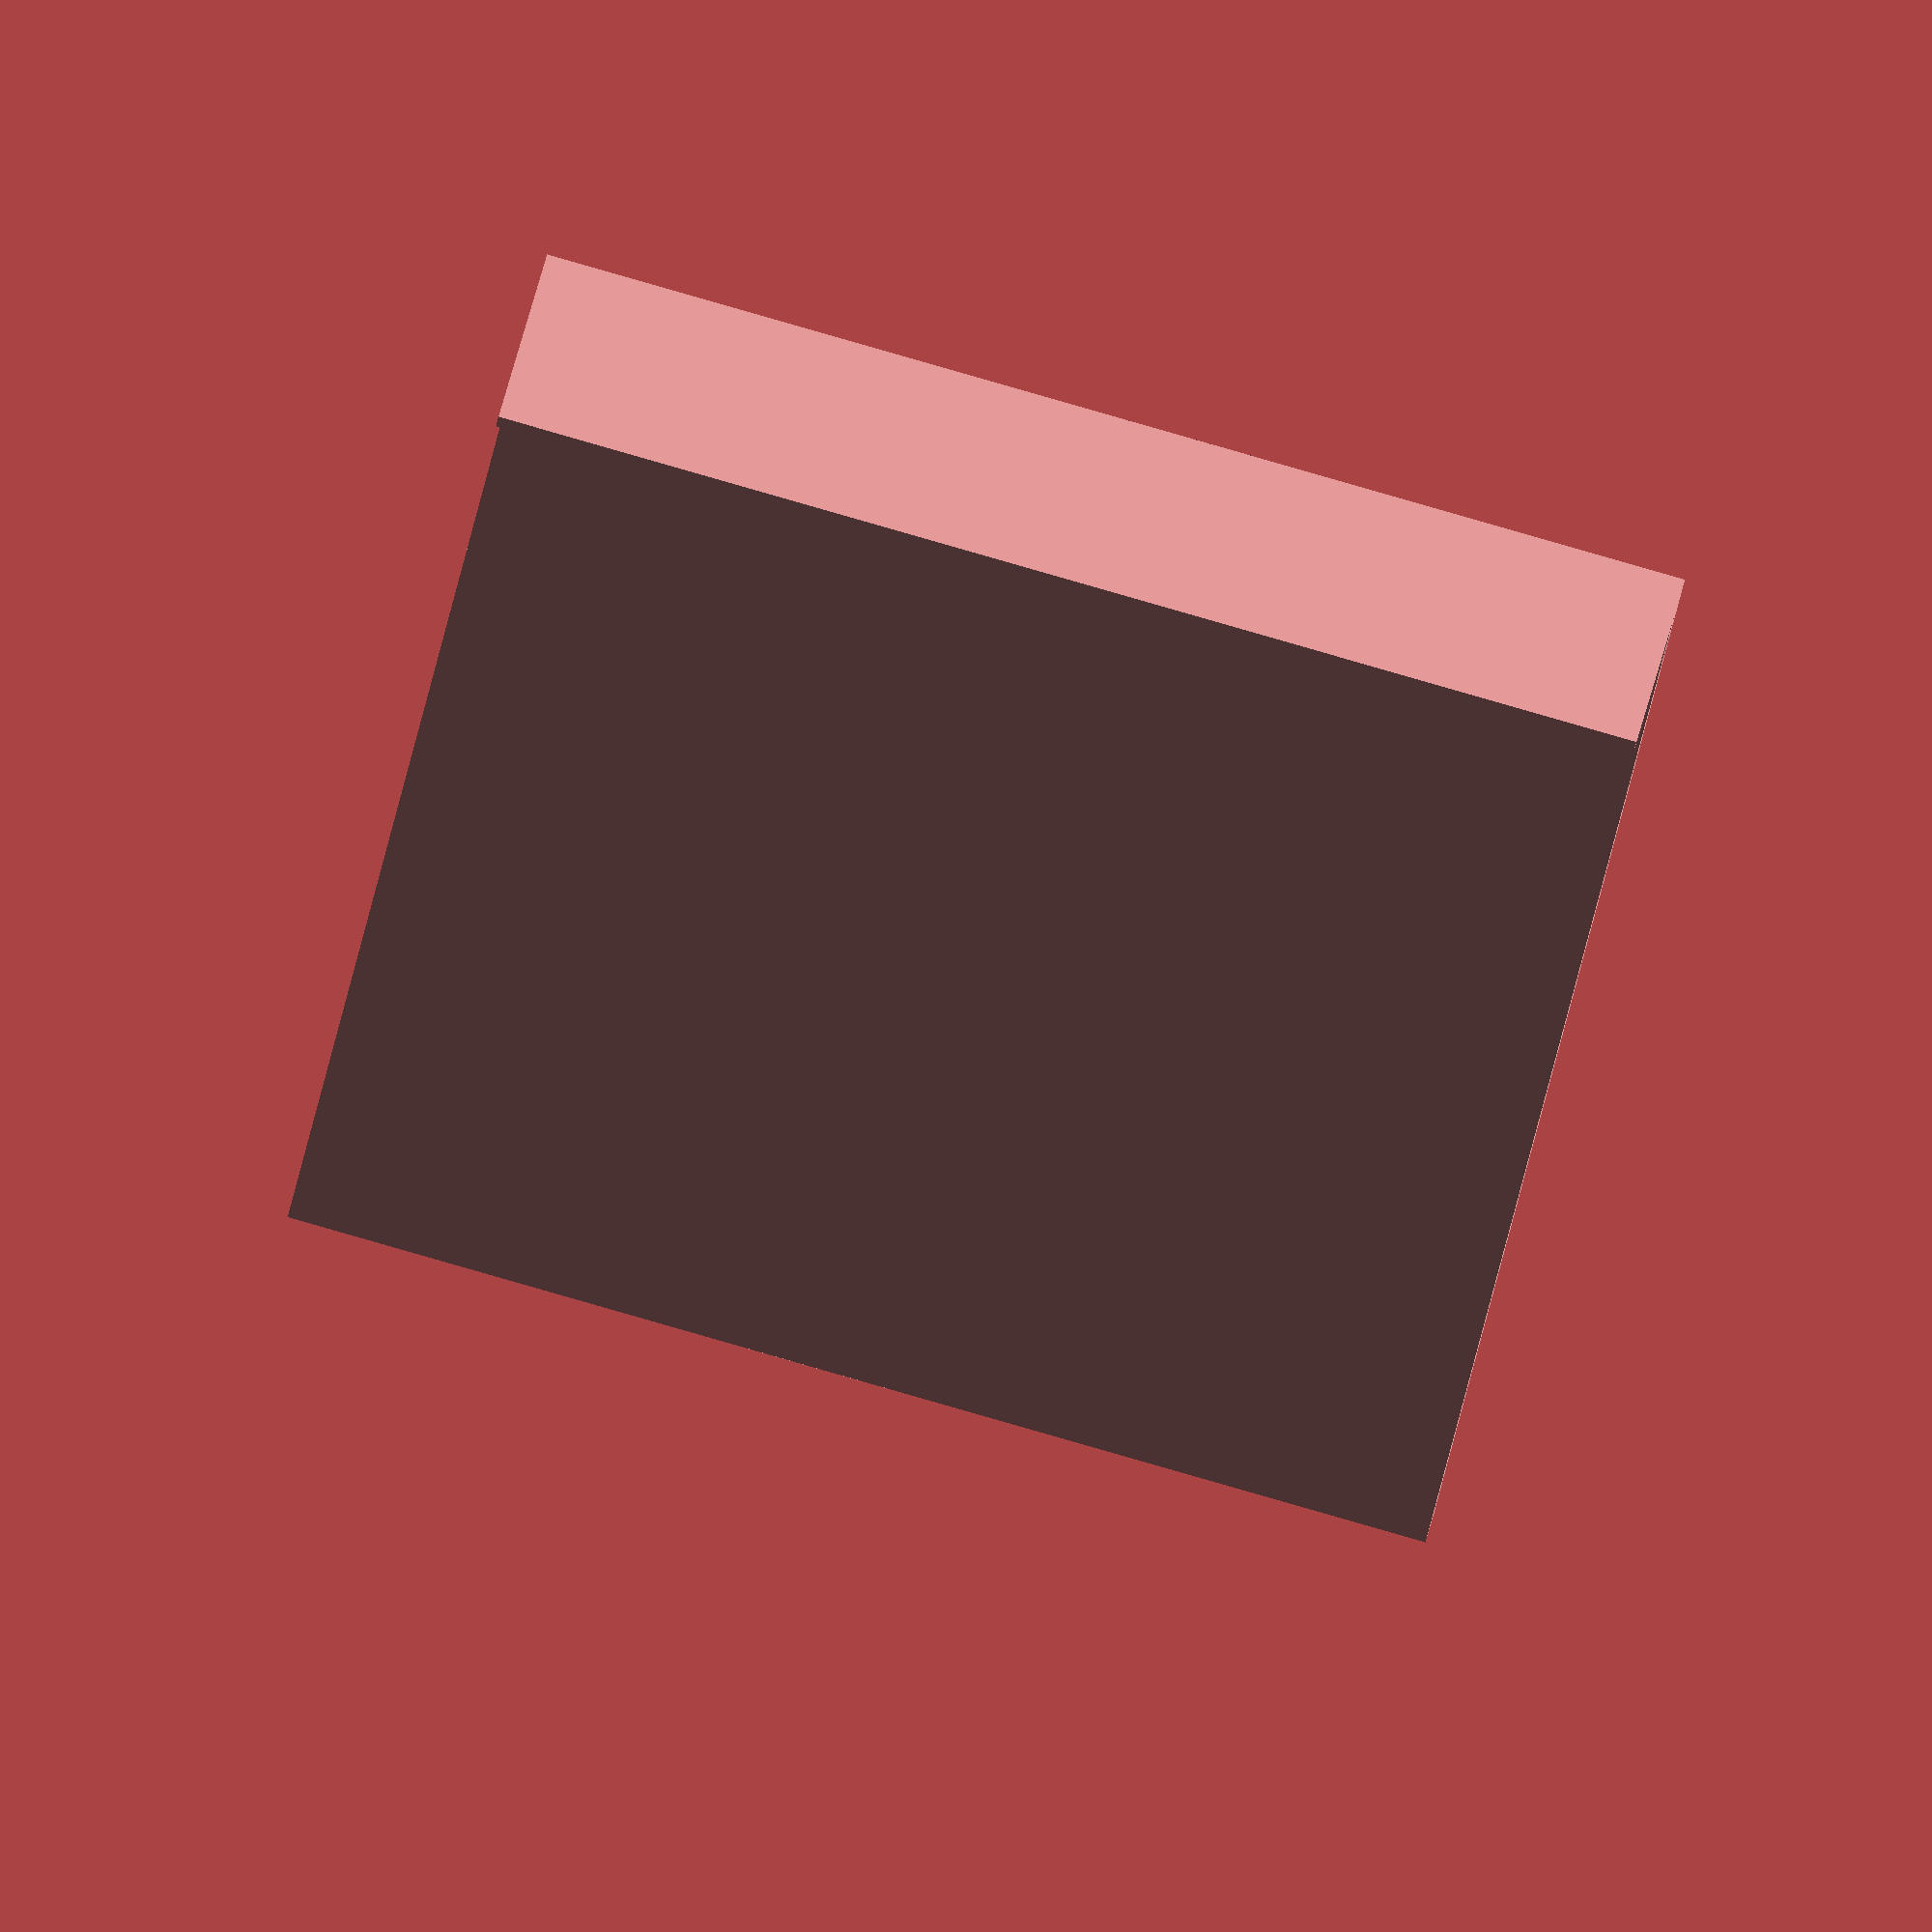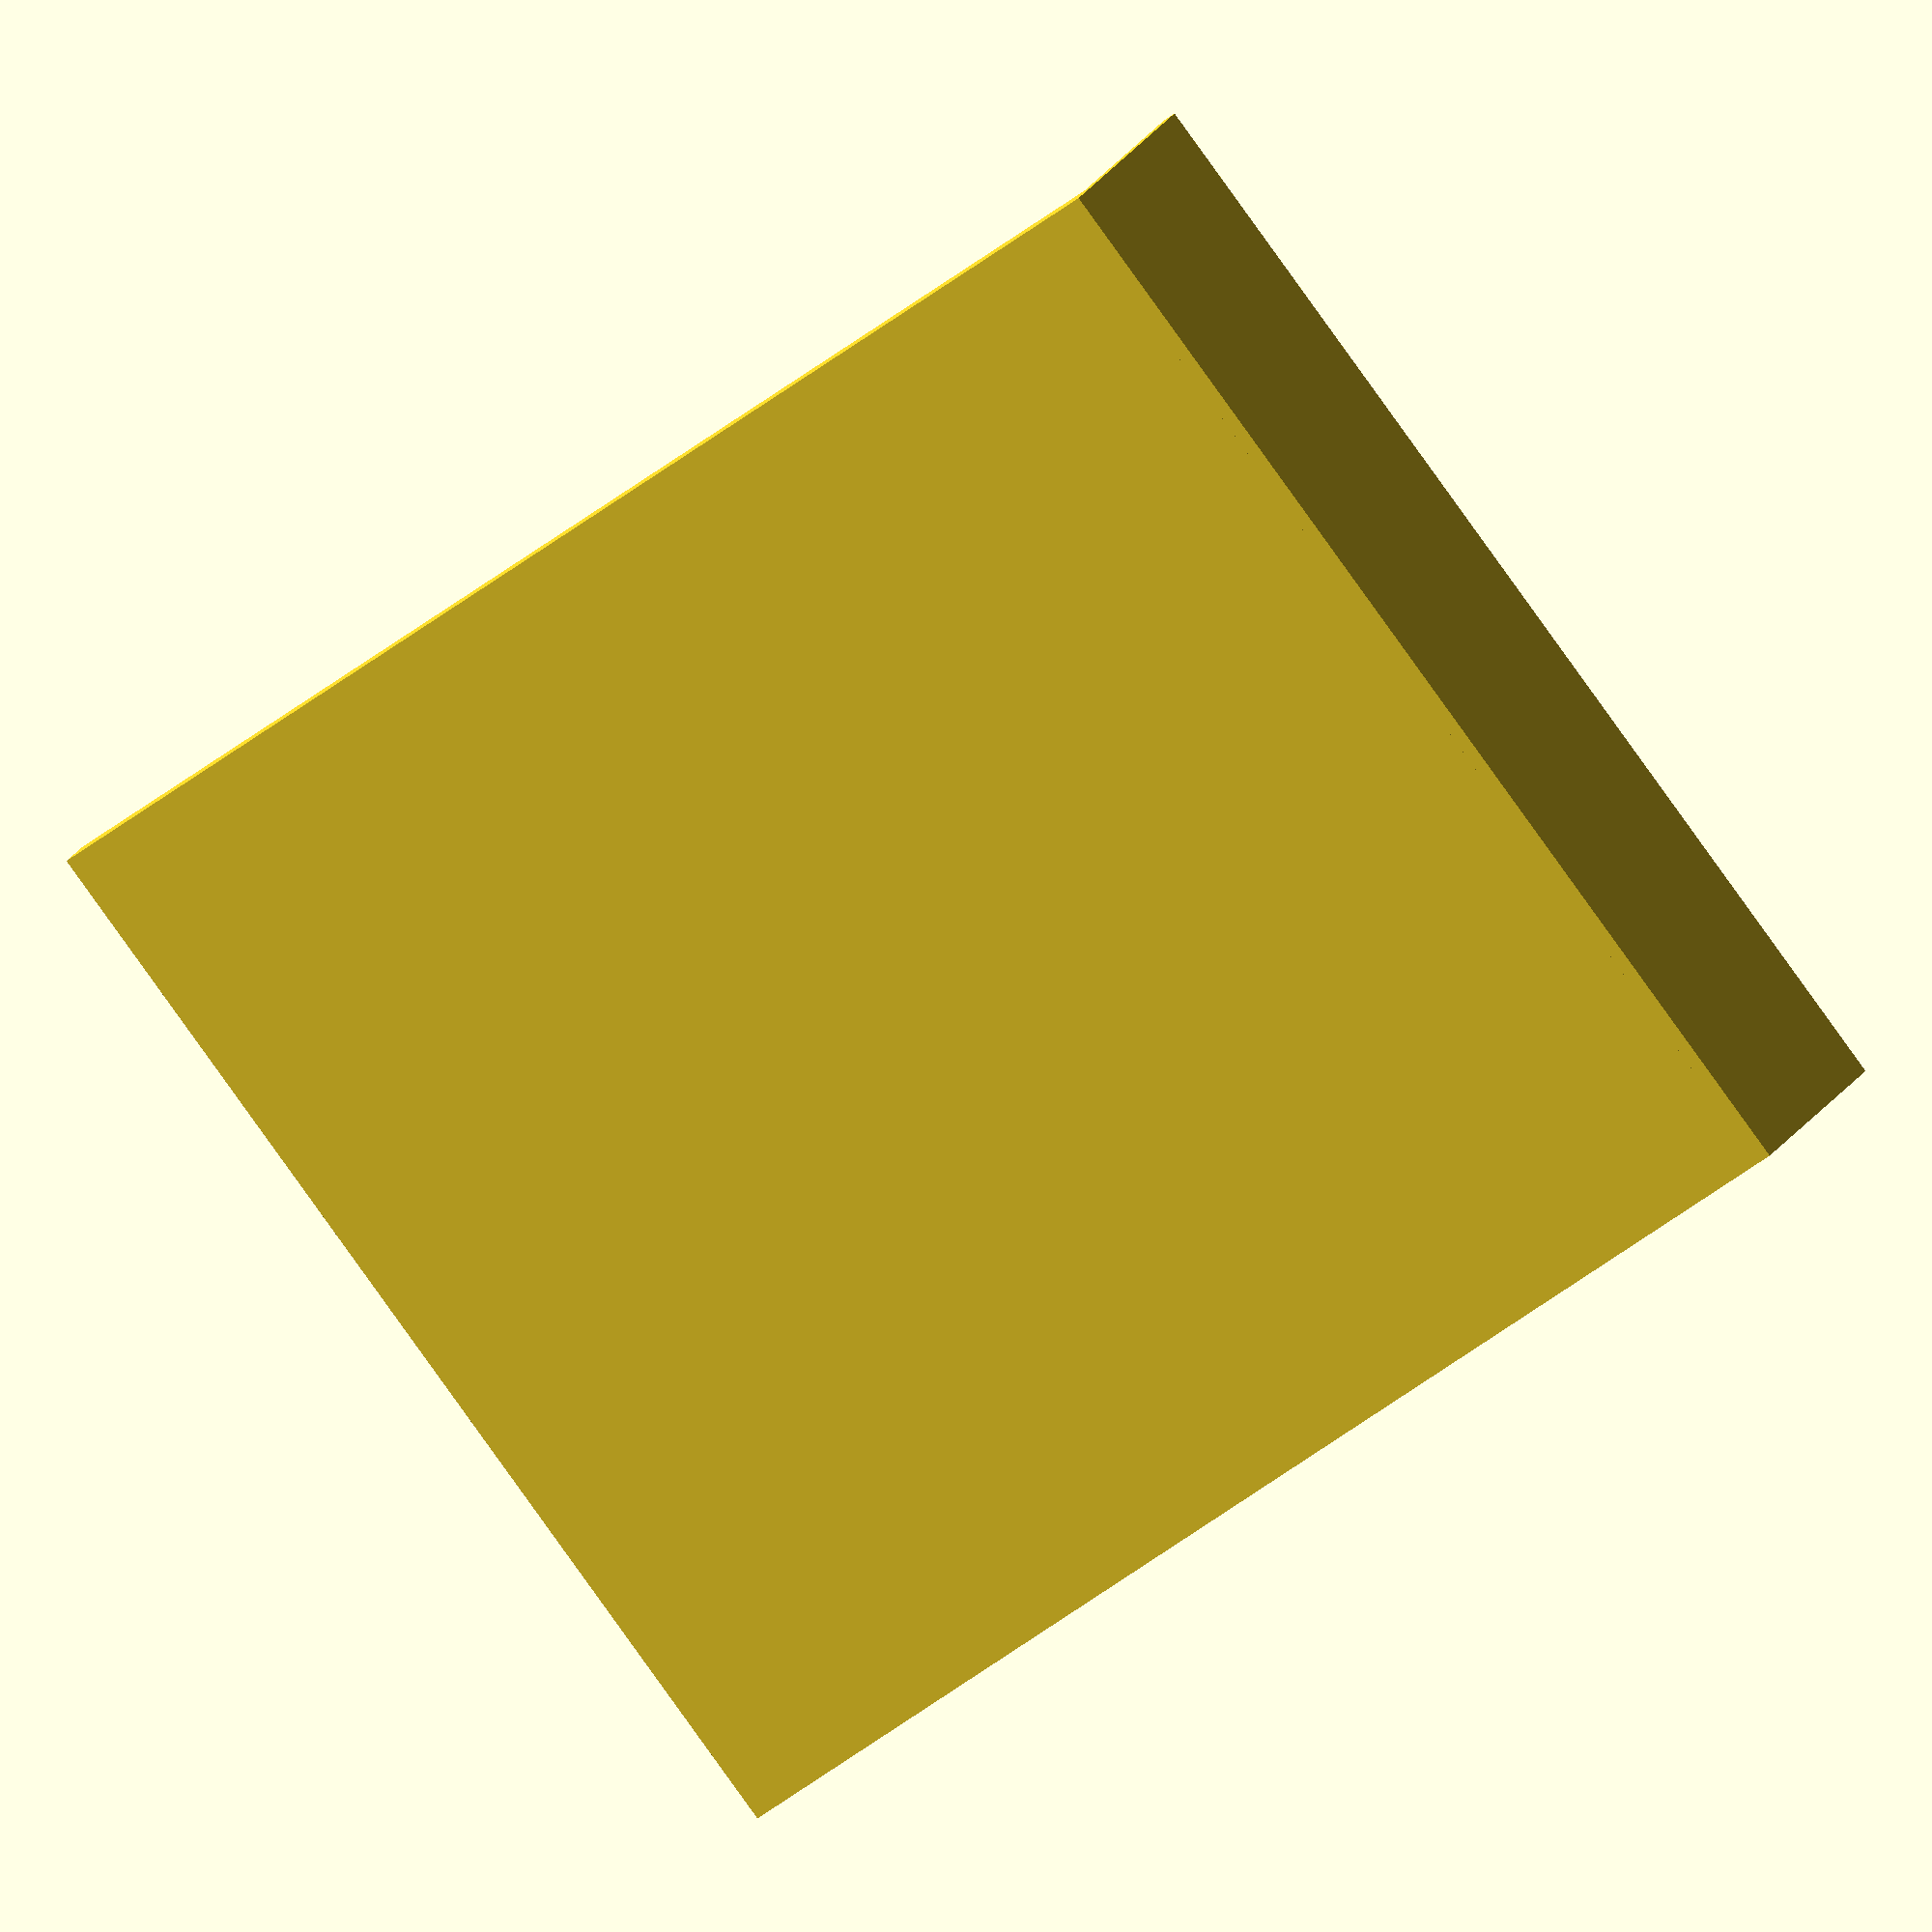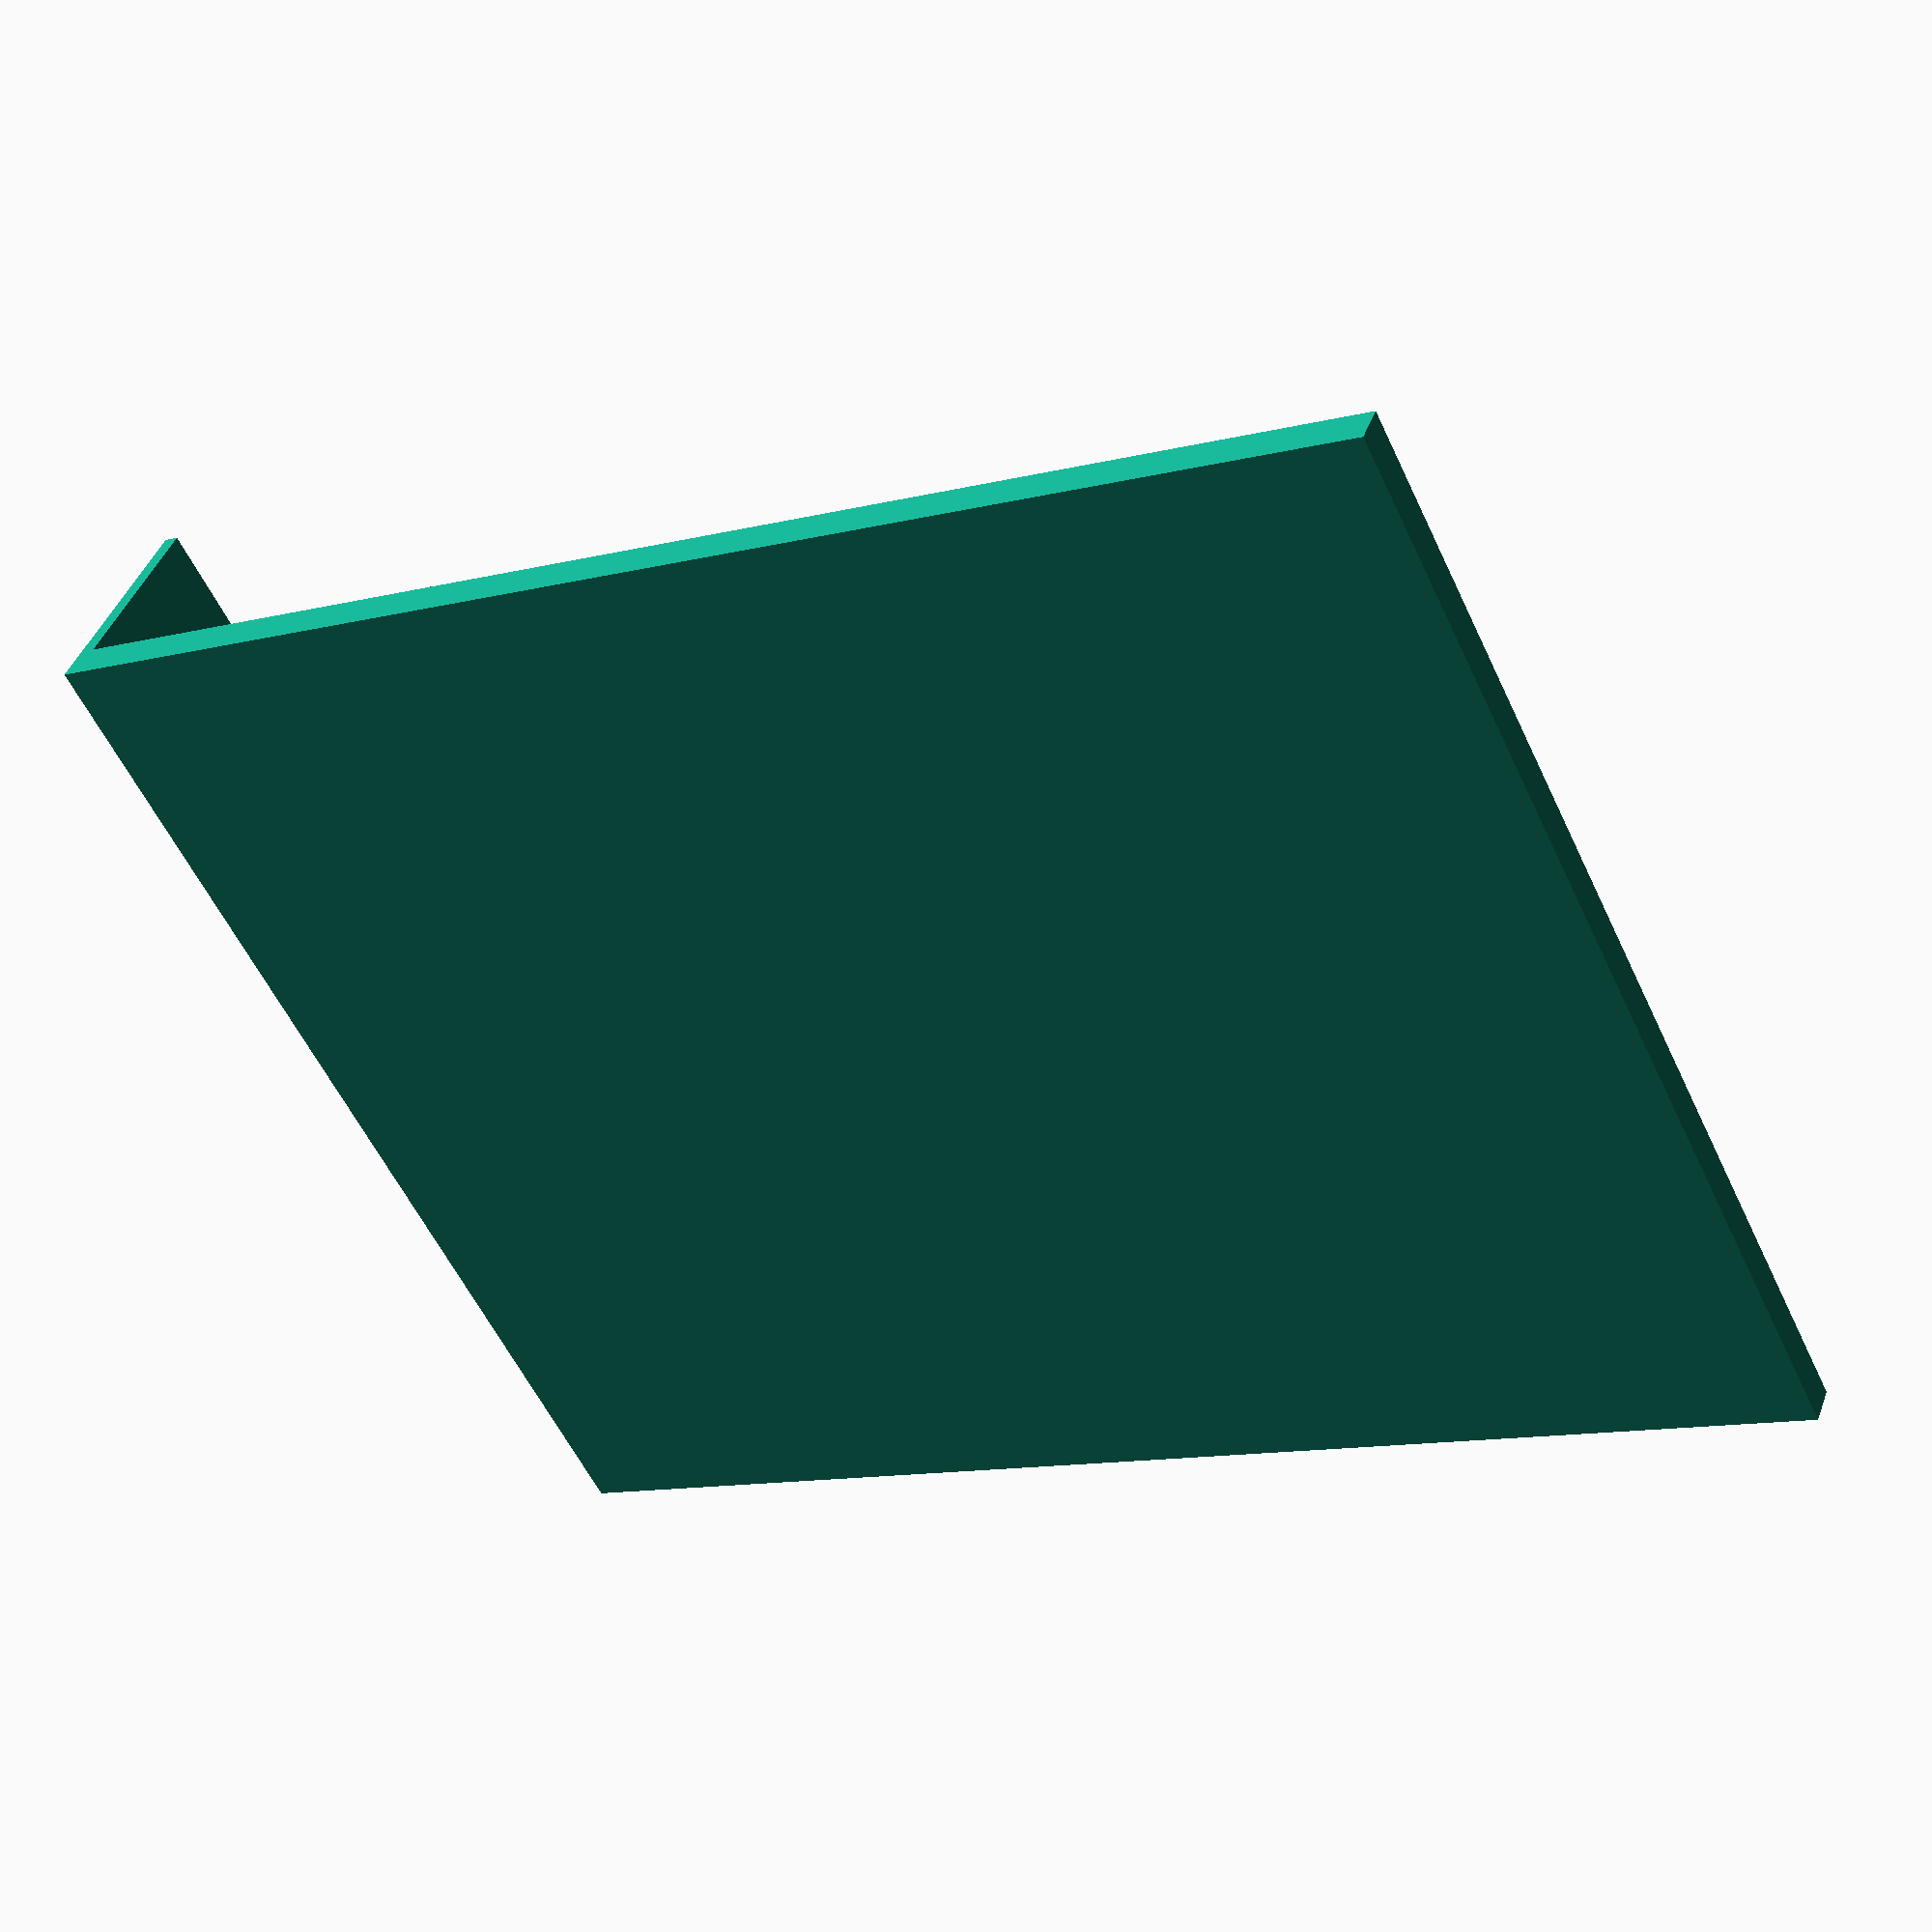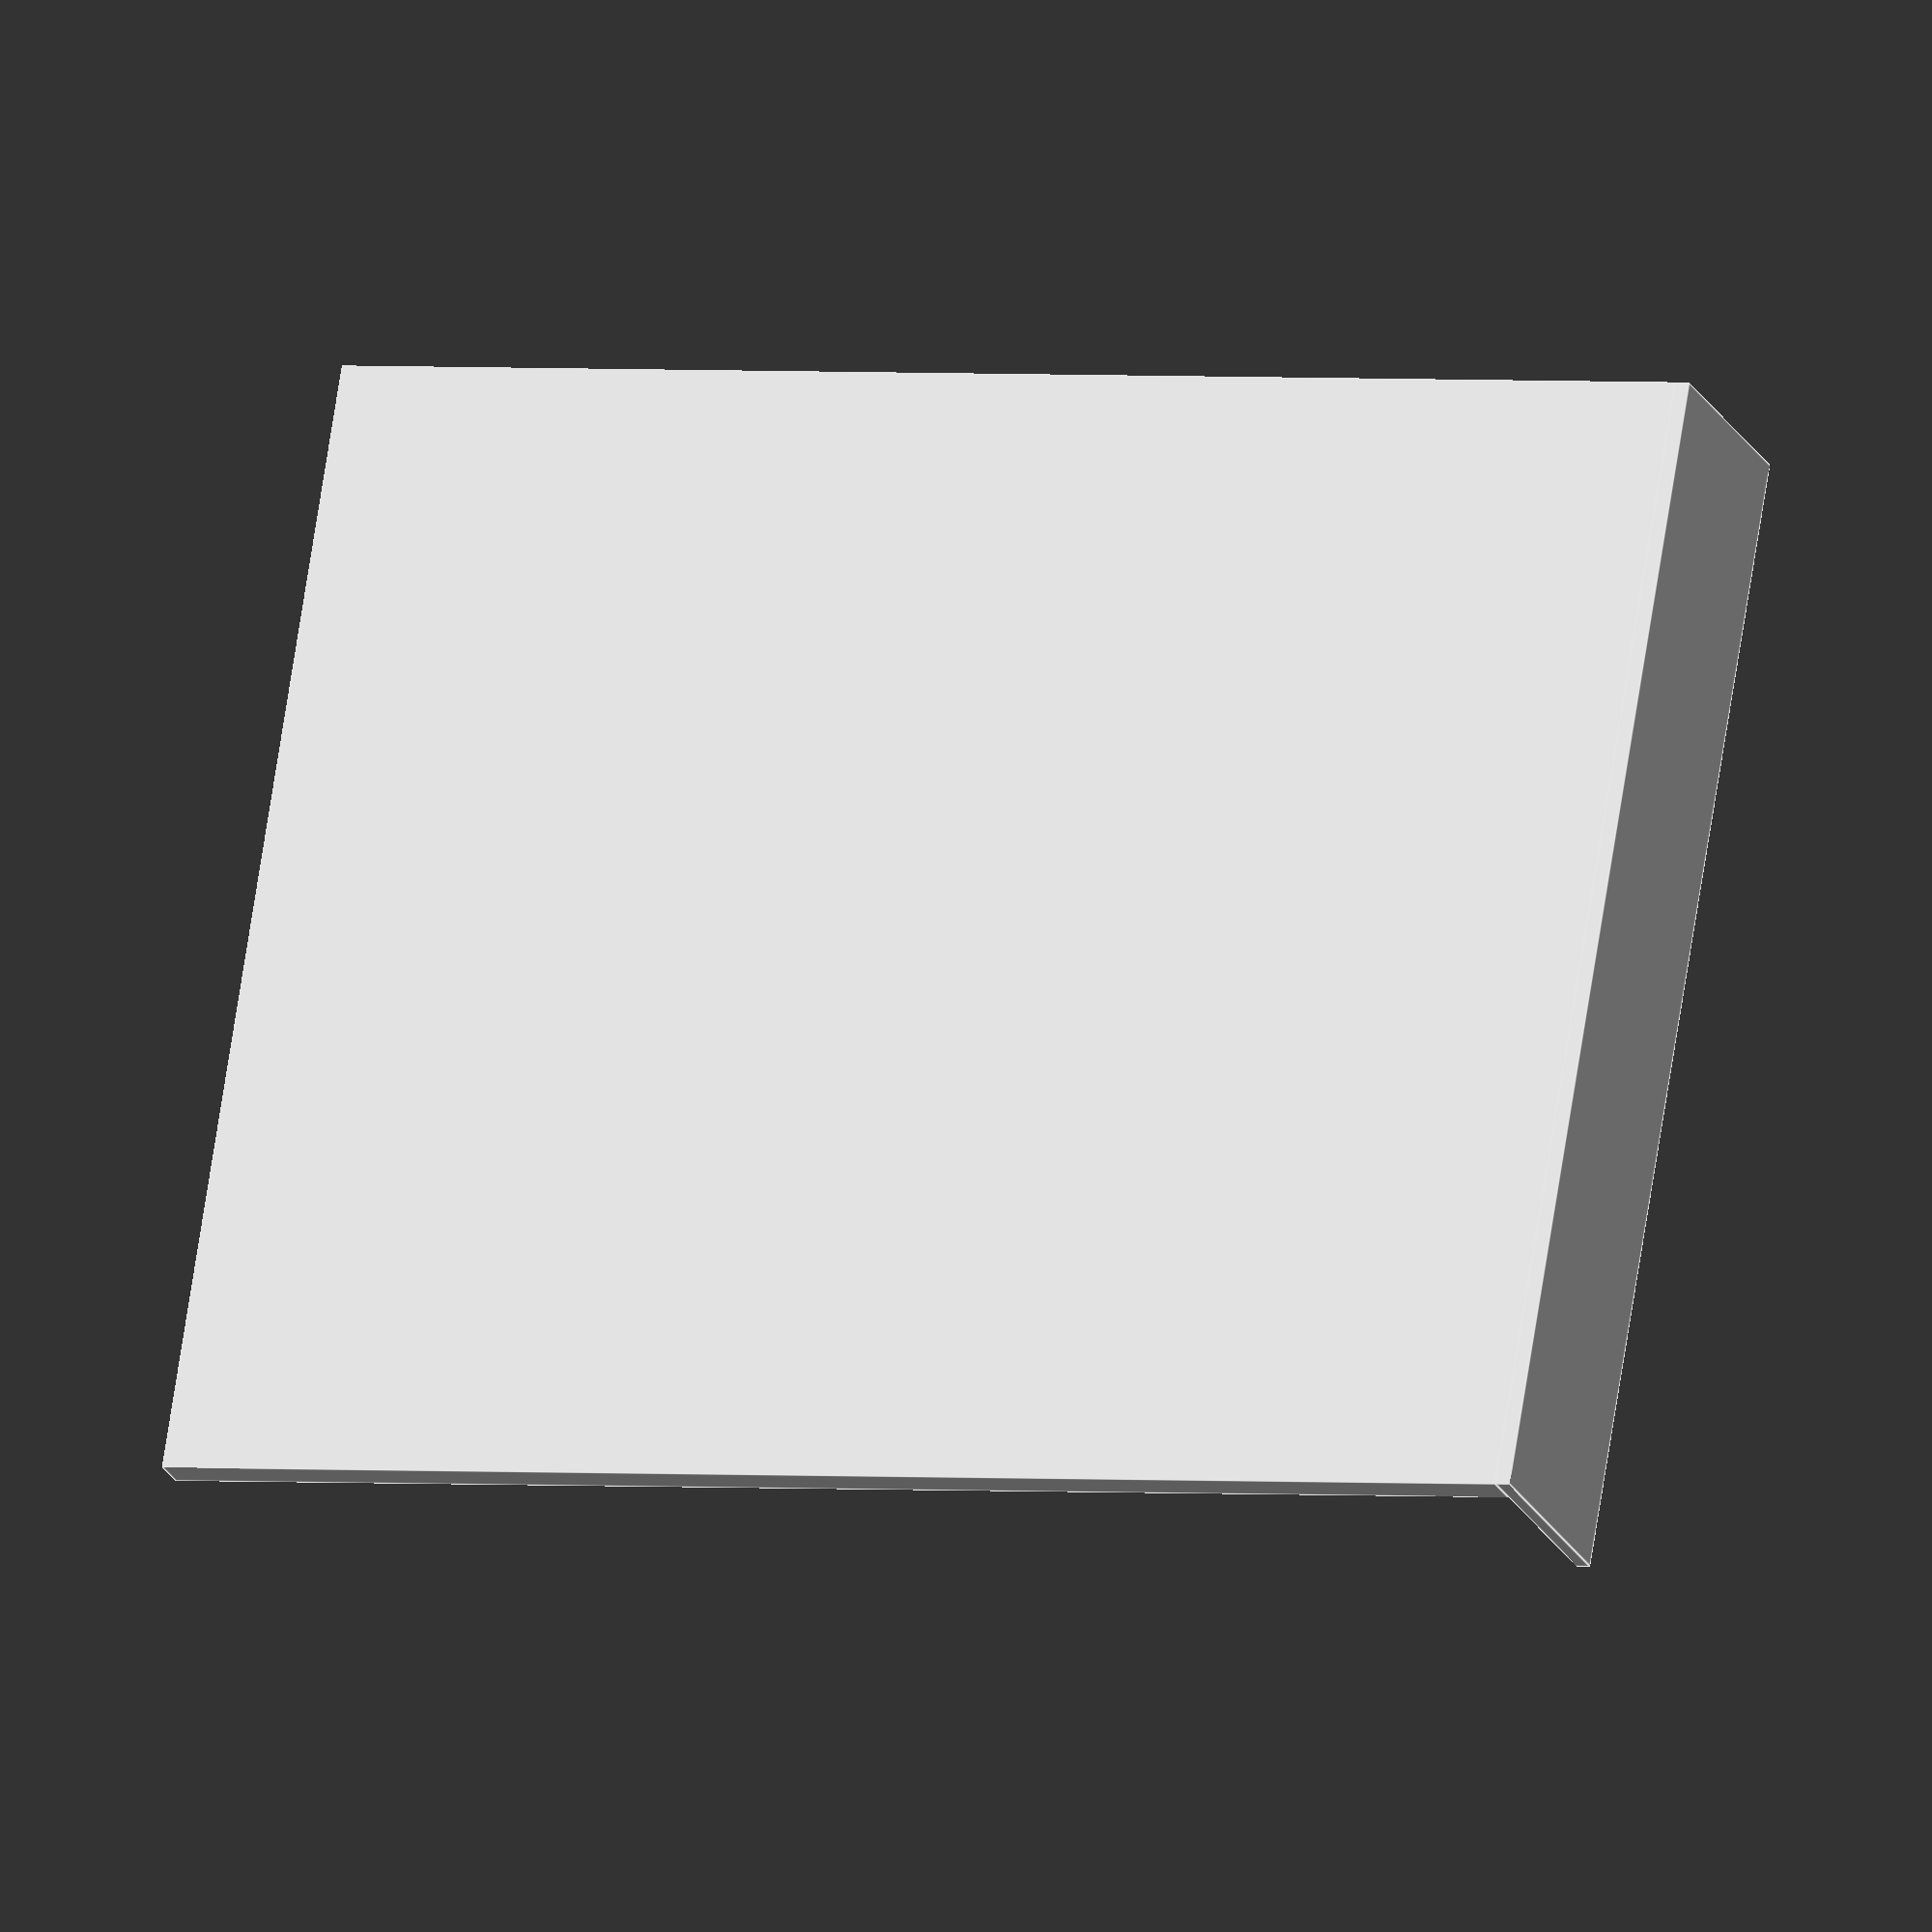
<openscad>
$fa = 1;
$fs = 0.4;

img_width = 157;
img_height = 192;

back_thickness = 5;
base_width = img_width;
base_depth = 30;
base_thickness = 2;

translate([0, 0, base_thickness + img_height/2]) rotate([90, 0, 0]) {
    scale([1, 1, 0.125]) surface("dwayne-3d.png", center = true);

    translate([0, 0, -0.5*back_thickness]) cube([img_width, img_height, back_thickness], center=true);
}

translate([0, -base_depth/2+back_thickness, base_thickness/2]) cube([base_width, base_depth, base_thickness], center=true);

</openscad>
<views>
elev=40.5 azim=347.4 roll=170.1 proj=o view=wireframe
elev=38.9 azim=144.0 roll=136.2 proj=o view=wireframe
elev=191.4 azim=39.1 roll=237.7 proj=p view=solid
elev=178.3 azim=247.0 roll=67.1 proj=o view=edges
</views>
